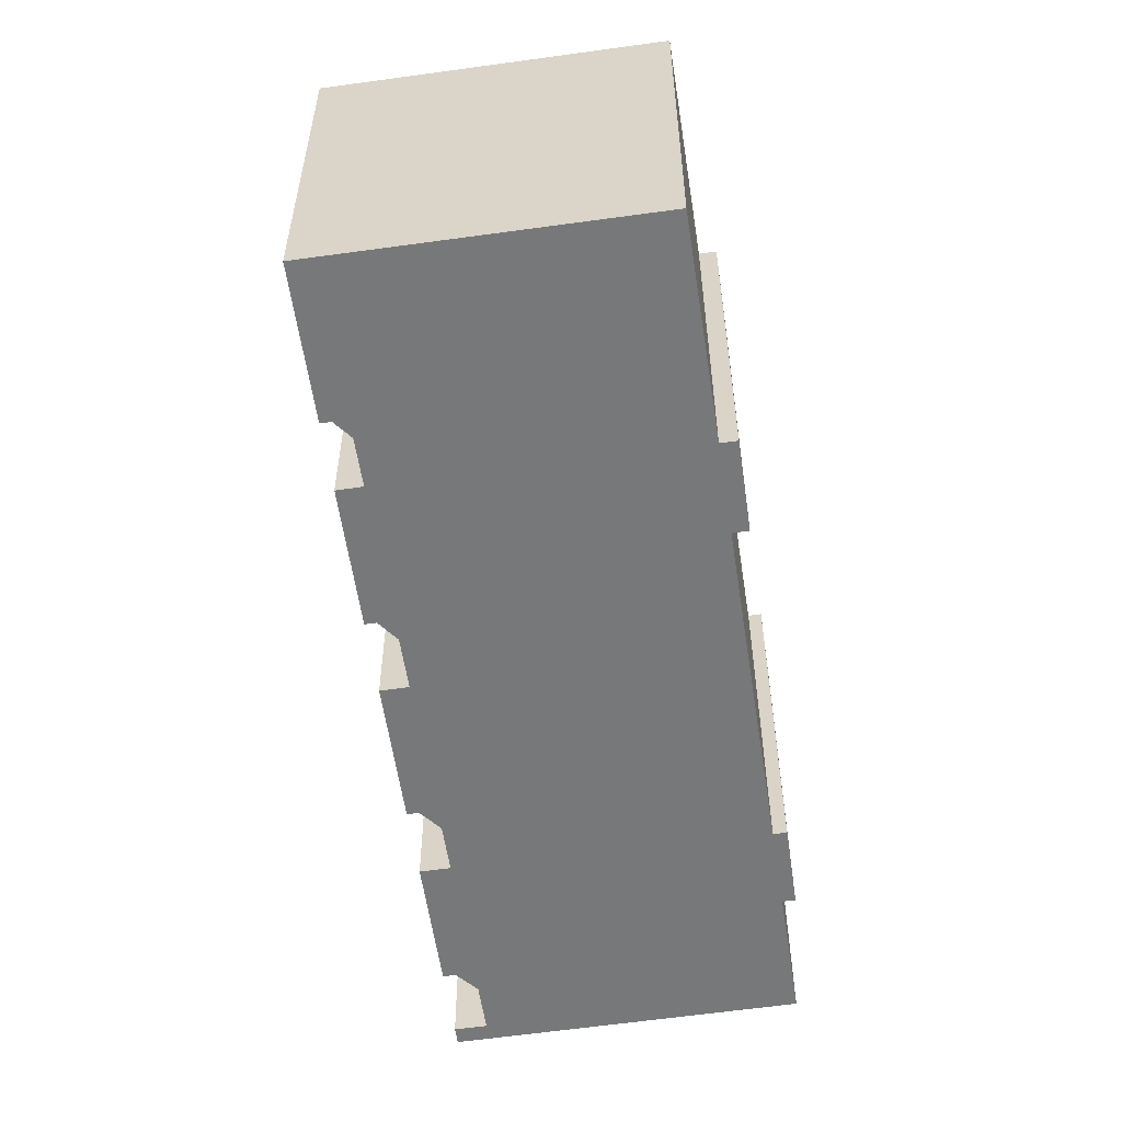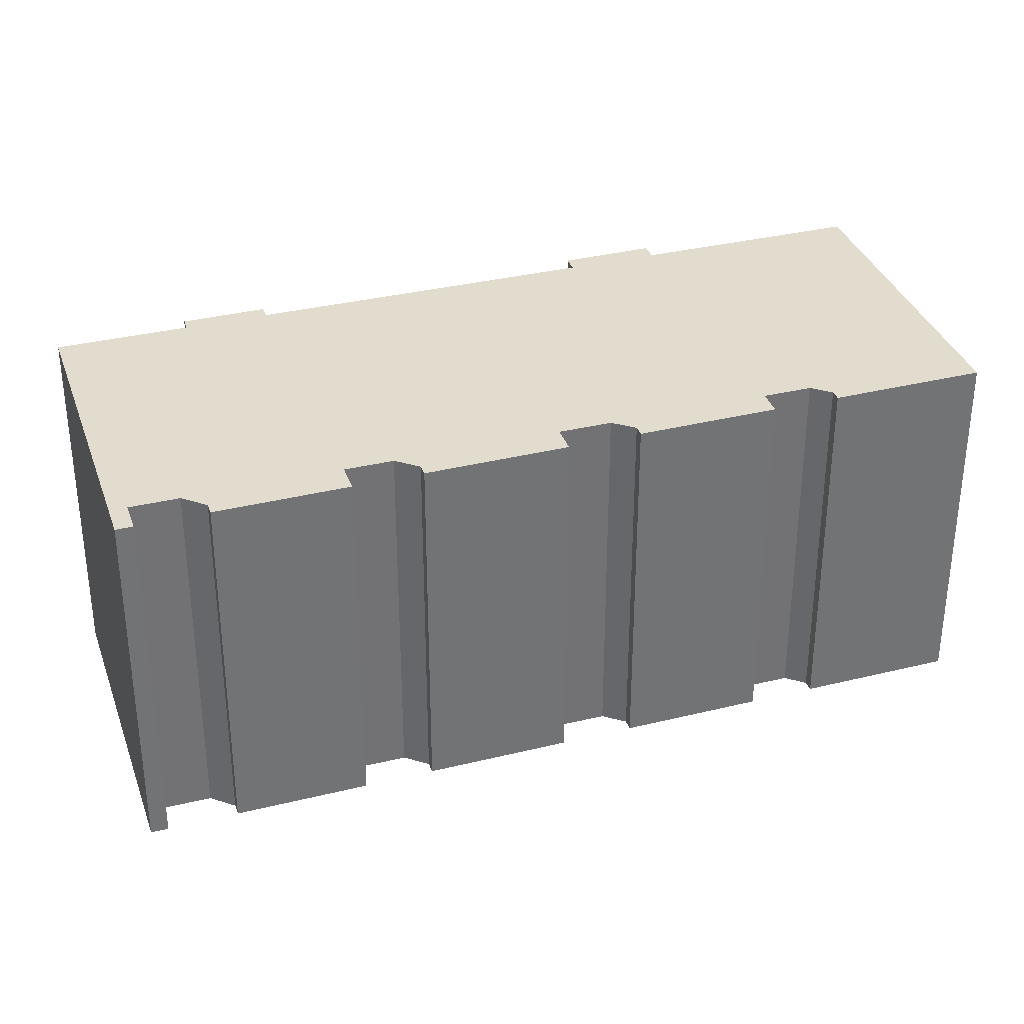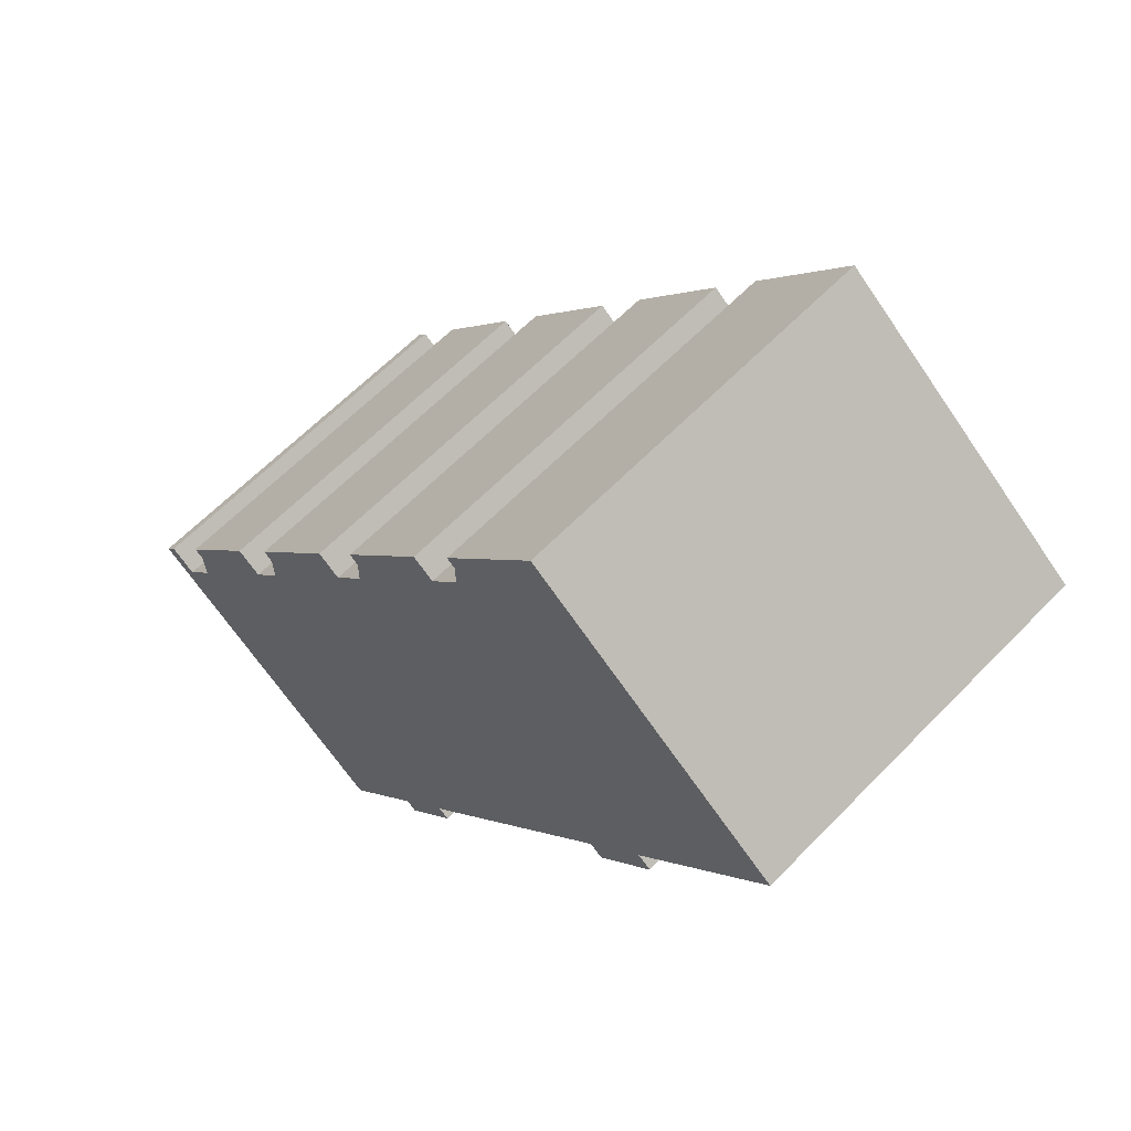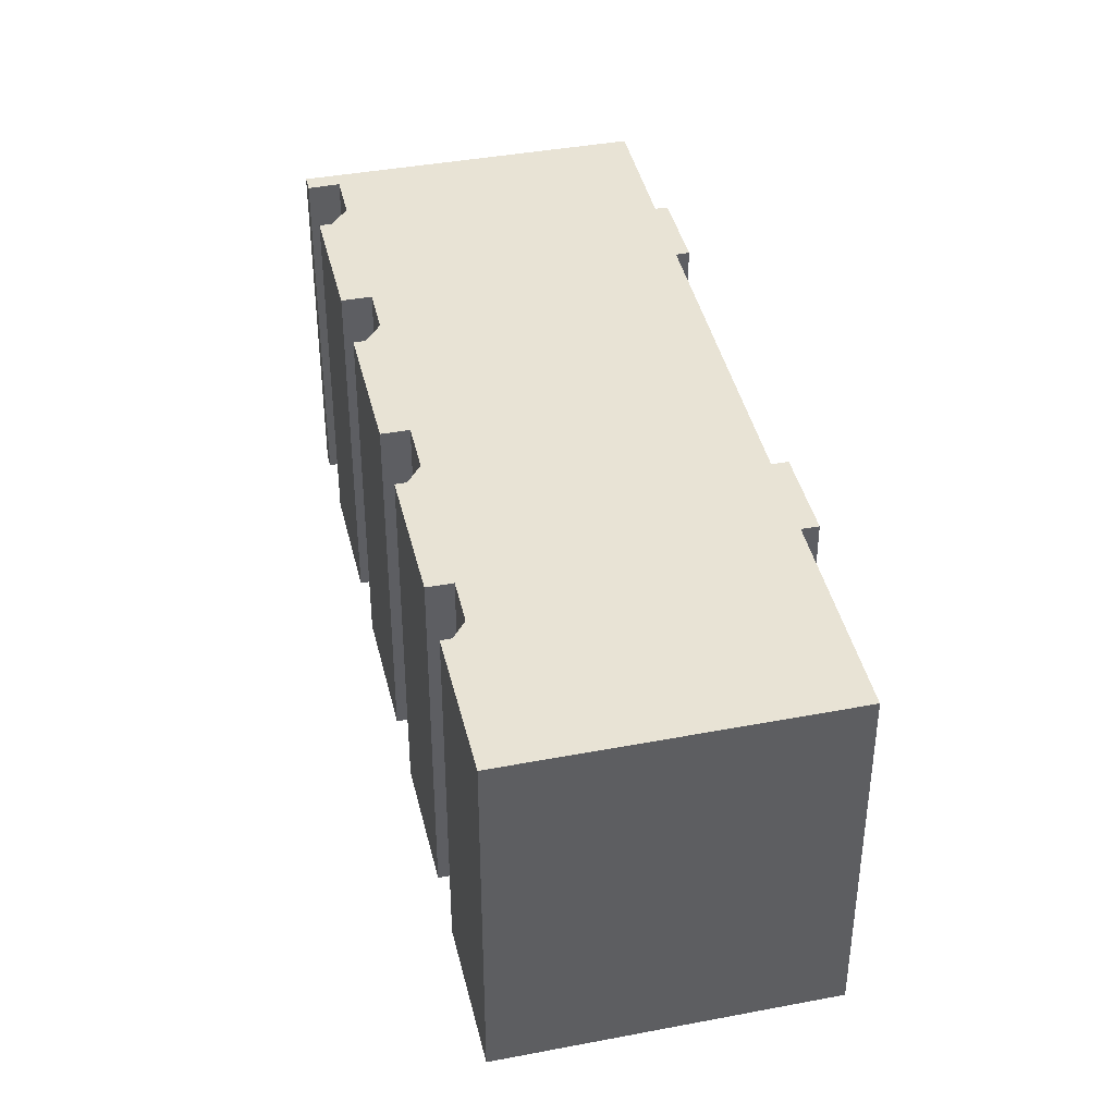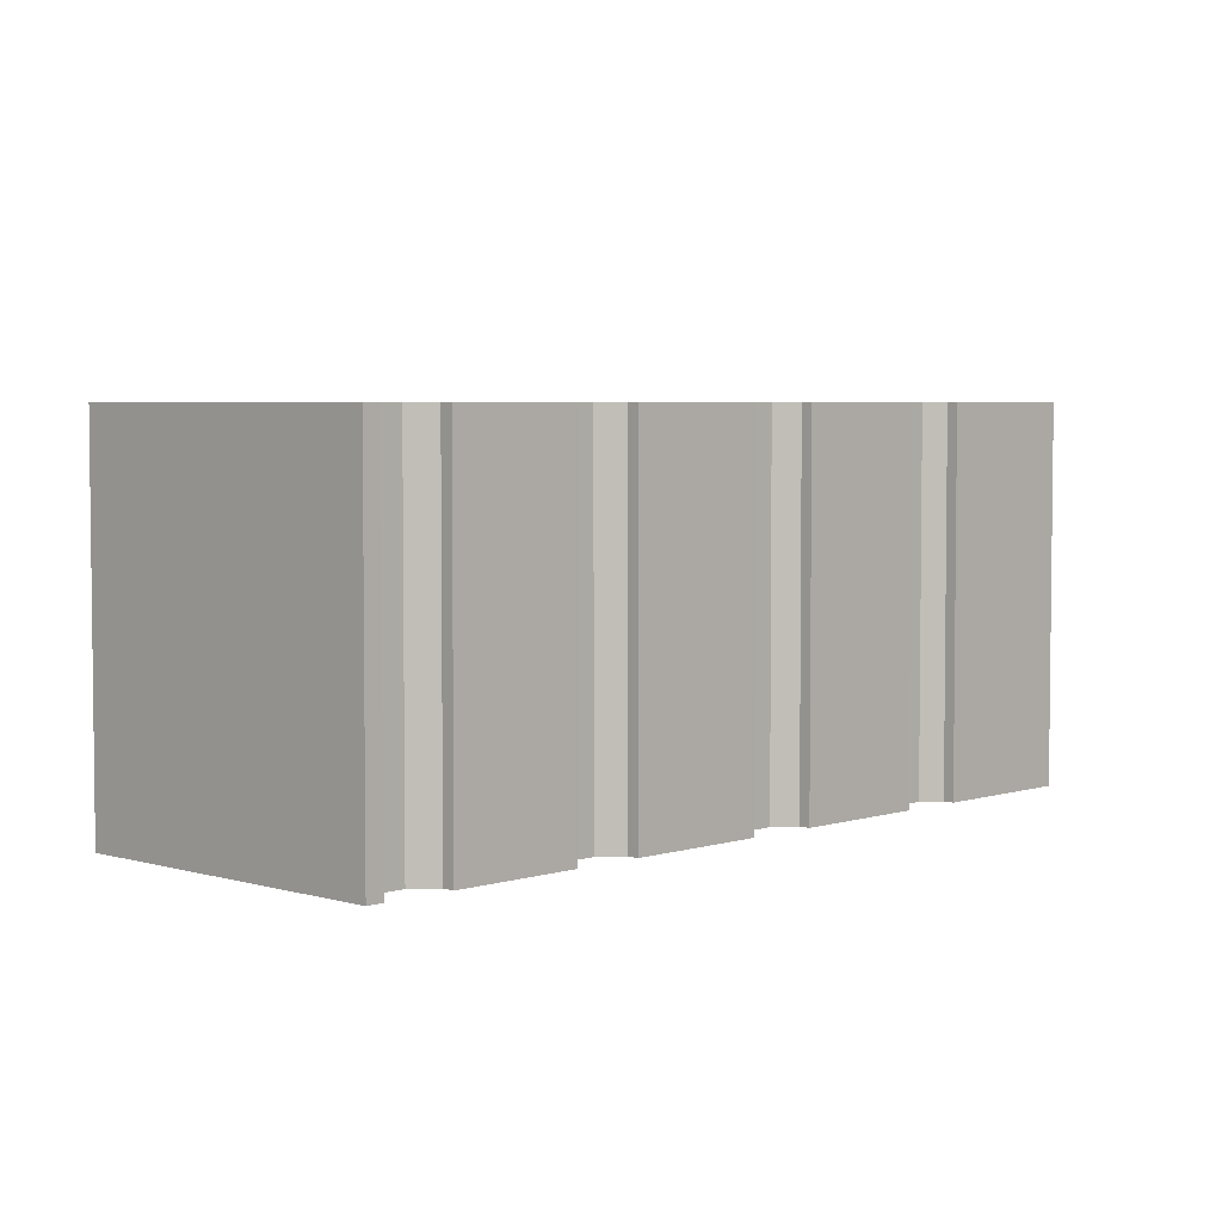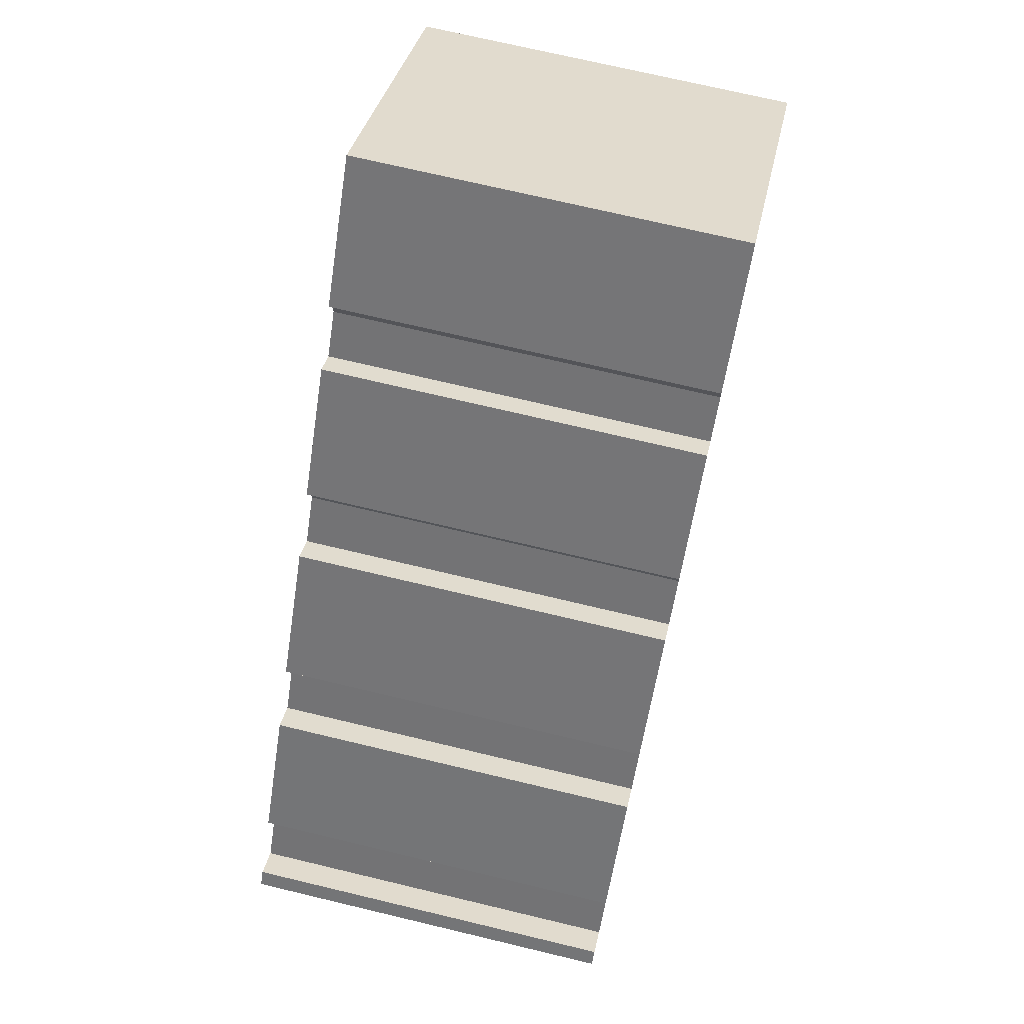
<metadata>
{"format":"obj","ext":"obj","renderer":"f3d","projection":"perspective","resolution":1024,"background":"white","views":[{"elev":-57.3,"azim":46.6,"up":"+Y"},{"elev":34.7,"azim":-69.9,"up":"+Y"},{"elev":62.2,"azim":43.9,"up":"+Z"},{"elev":41.3,"azim":25.3,"up":"+Y"},{"elev":4.4,"azim":-97.8,"up":"+Y"},{"elev":71.0,"azim":-76.5,"up":"+Z"}]}
</metadata>
<code>
v  0.3331 11.28 0.419
v  3.176 11.28 -2.471
v  0.00024 11.28 -0.0003578
v  8.211 11.28 -6.386
v  1.097 11.28 -0.1875
v  8.303 11.28 10.45
v  5.851 11.28 6.782
v  5.564 11.28 7.005
v  4.231 11.28 5.327
v  1.978 11.28 1.884
v  1.681 11.28 2.116
v  10.7 11.28 -3.176
v  11.01 11.28 -3.416
v  12.28 11.28 -1.15
v  4.955 11.28 4.762
v  18.64 11.28 7.033
v  5.867 11.28 5.932
v  8.982 11.28 9.924
v  9.971 11.28 11.19
v  9.976 11.28 12
v  12.38 11.28 15.58
v  9.702 11.28 12.21
v  19.04 11.28 6.726
v  19.98 11.28 7.917
v  20.36 11.28 9.241
v  13.01 11.28 15.09
v  24.5 11.28 14.57
v  13.92 11.28 16.26
v  13.92 11.28 16.98
v  13.66 11.28 17.19
v  16.57 11.28 20.86
v  20.77 11.28 8.918
v  12.61 11.28 -1.404
v  2.027 11.28 1.007
v  3.176 1.513e-16 -2.47
v  0.3329 -2.568e-17 0.4194
v  0 0 0
v  1.096 1.146e-17 -0.1871
v  2.027 -6.169e-17 1.007
v  8.211 3.91e-16 -6.385
v  1.978 -1.154e-16 1.885
v  4.23 -3.262e-16 5.327
v  1.68 -1.296e-16 2.116
v  10.7 1.945e-16 -3.176
v  4.955 -2.916e-16 4.762
v  5.867 -3.632e-16 5.932
v  5.85 -4.153e-16 6.782
v  12.61 8.596e-17 -1.404
v  12.28 7.037e-17 -1.149
v  11.01 2.092e-16 -3.416
v  8.303 -6.401e-16 10.45
v  5.564 -4.29e-16 7.005
v  8.981 -6.077e-16 9.924
v  18.64 -4.307e-16 7.033
v  9.971 -6.855e-16 11.2
v  9.976 -7.347e-16 12
v  12.38 -9.543e-16 15.58
v  13.01 -9.242e-16 15.09
v  13.92 -9.958e-16 16.26
v  13.92 -1.04e-15 16.98
v  20.77 -5.461e-16 8.919
v  20.36 -5.659e-16 9.242
v  19.98 -4.848e-16 7.918
v  16.57 -1.277e-15 20.86
v  13.66 -1.053e-15 17.19
v  19.04 -4.118e-16 6.726
v  24.5 -8.924e-16 14.57
v  9.702 -7.478e-16 12.21
g defaultobject
f 1 2 3
f 2 1 4
f 4 1 5
f 6 7 8
f 9 10 11
f 10 9 12
f 12 9 13
f 13 9 14
f 14 9 15
f 14 15 16
f 16 15 17
f 16 17 7
f 16 7 18
f 18 7 6
f 16 18 19
f 16 19 20
f 21 20 22
f 20 21 16
f 16 21 23
f 23 21 24
f 24 21 25
f 25 21 26
f 25 26 27
f 27 26 28
f 27 28 29
f 27 29 30
f 27 30 31
f 32 24 25
f 33 13 14
f 5 12 4
f 12 5 34
f 12 34 10
f 35 36 37
f 36 35 38
f 38 35 39
f 39 35 40
f 39 40 41
f 41 42 43
f 42 41 40
f 42 40 44
f 42 44 45
f 45 44 46
f 46 44 47
f 48 49 50
f 47 51 52
f 51 47 44
f 51 44 50
f 51 50 49
f 51 49 53
f 53 49 54
f 53 54 55
f 55 54 56
f 56 54 57
f 57 54 58
f 58 54 59
f 59 54 60
f 61 62 63
f 60 64 65
f 64 60 54
f 64 54 66
f 64 66 63
f 64 63 62
f 64 62 67
f 57 68 56
f 45 9 42
f 9 45 15
f 17 45 46
f 45 17 15
f 7 46 47
f 46 7 17
f 8 47 52
f 47 8 7
f 6 52 51
f 52 6 8
f 53 6 51
f 6 53 18
f 19 53 55
f 53 19 18
f 20 55 56
f 55 20 19
f 22 56 68
f 56 22 20
f 21 68 57
f 68 21 22
f 58 21 57
f 21 58 26
f 28 58 59
f 58 28 26
f 29 59 60
f 59 29 28
f 30 60 65
f 60 30 29
f 31 65 64
f 65 31 30
f 67 31 64
f 31 67 27
f 62 27 67
f 27 62 25
f 61 25 62
f 25 61 32
f 63 32 61
f 32 63 24
f 66 24 63
f 24 66 23
f 16 66 54
f 66 16 23
f 49 16 54
f 16 49 14
f 48 14 49
f 14 48 33
f 50 33 48
f 33 50 13
f 12 50 44
f 50 12 13
f 40 12 44
f 12 40 4
f 2 40 35
f 40 2 4
f 3 35 37
f 35 3 2
f 1 37 36
f 37 1 3
f 38 1 36
f 1 38 5
f 34 38 39
f 38 34 5
f 10 39 41
f 39 10 34
f 11 41 43
f 41 11 10
f 9 43 42
f 43 9 11

</code>
